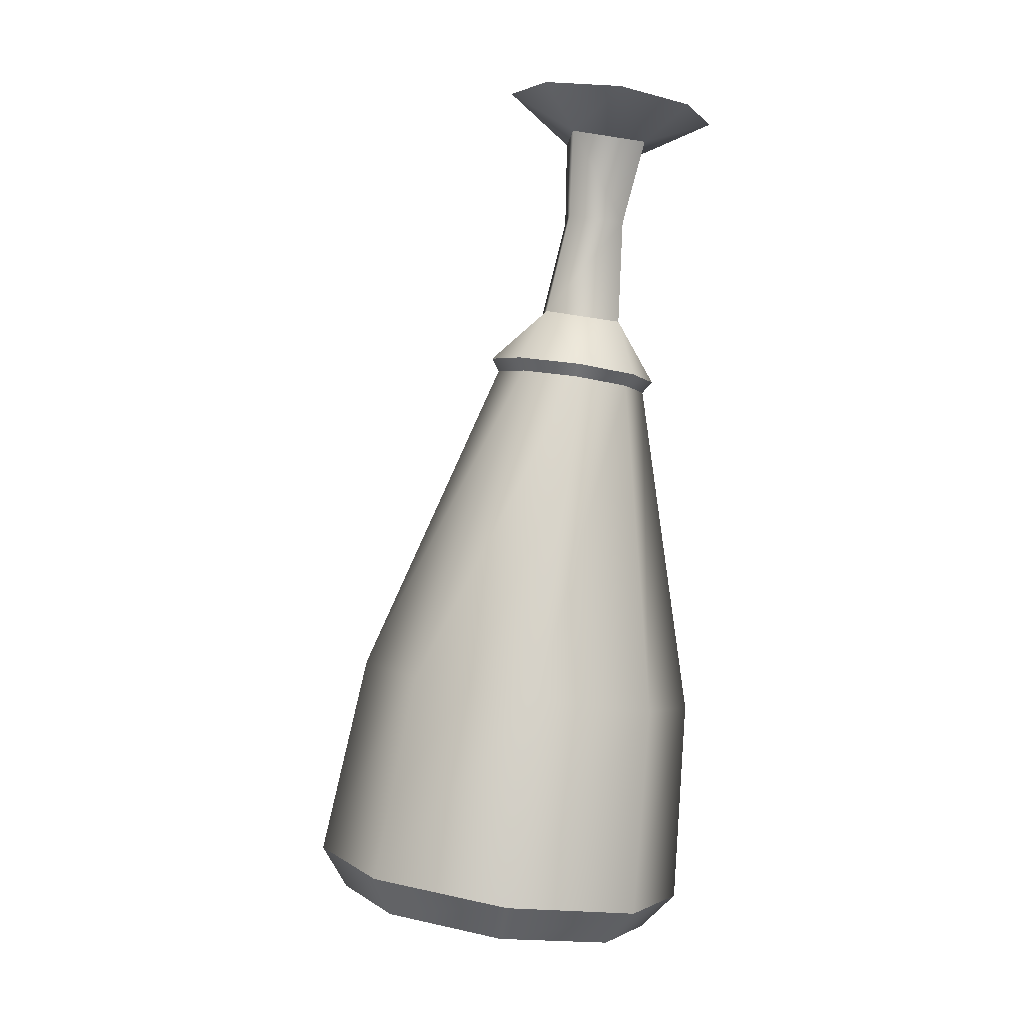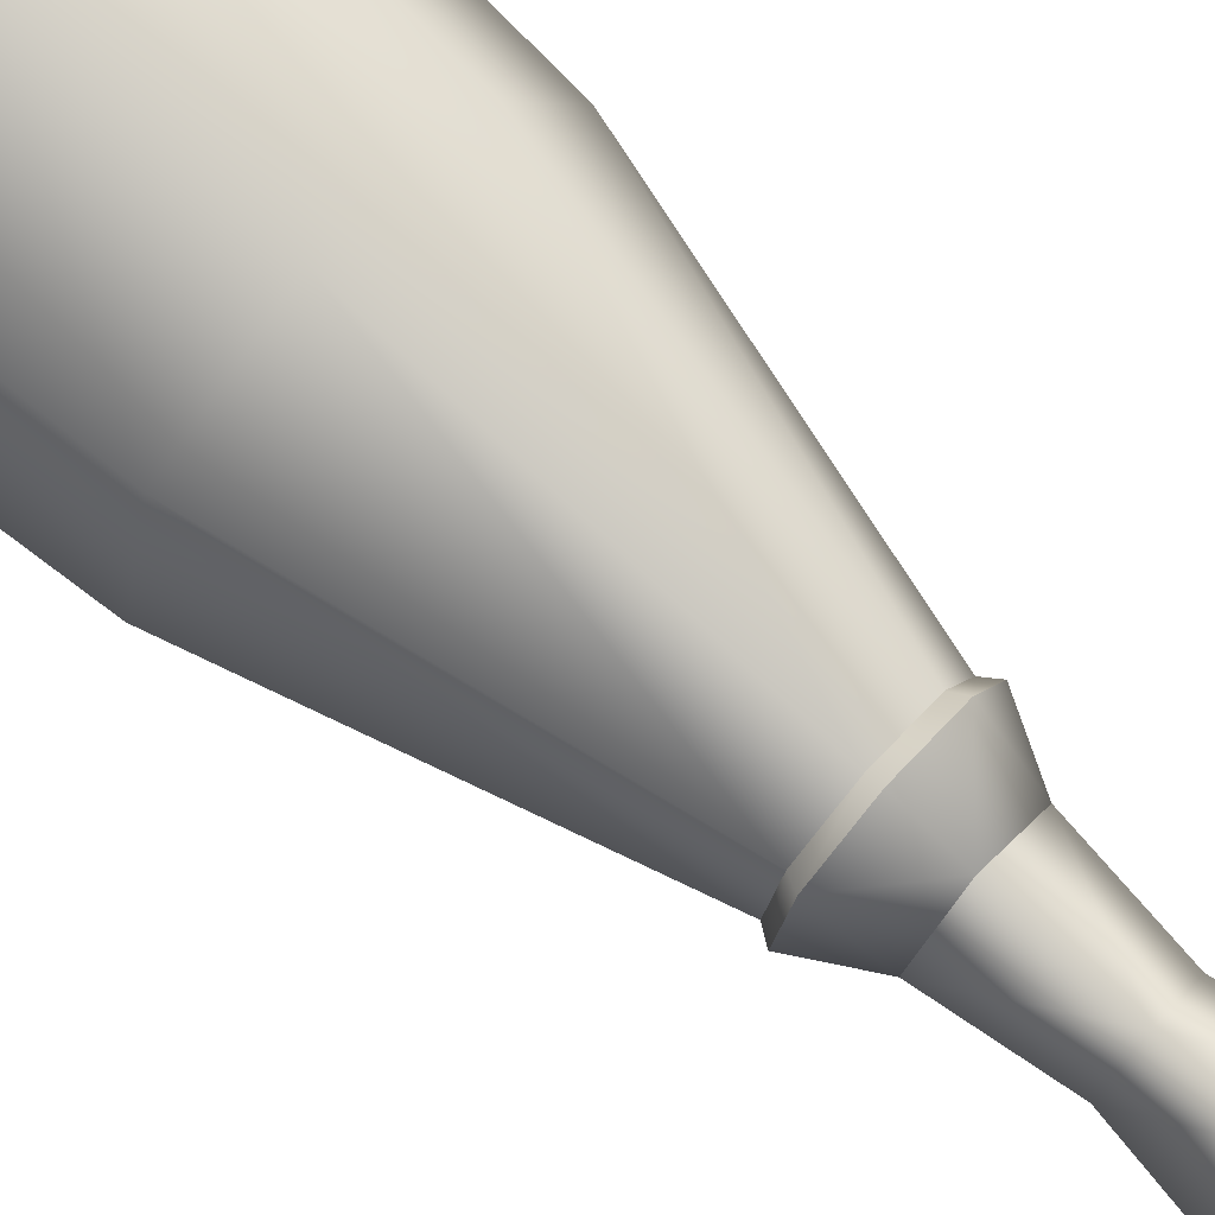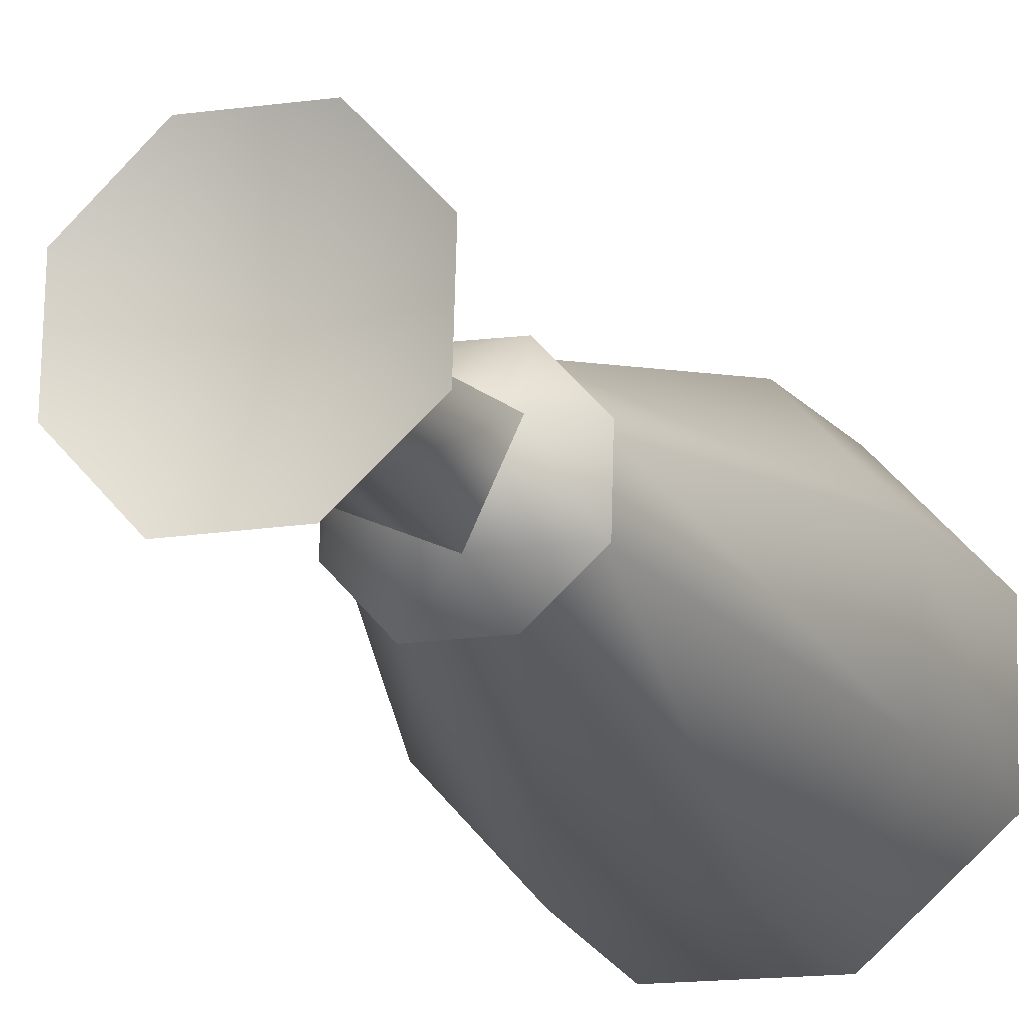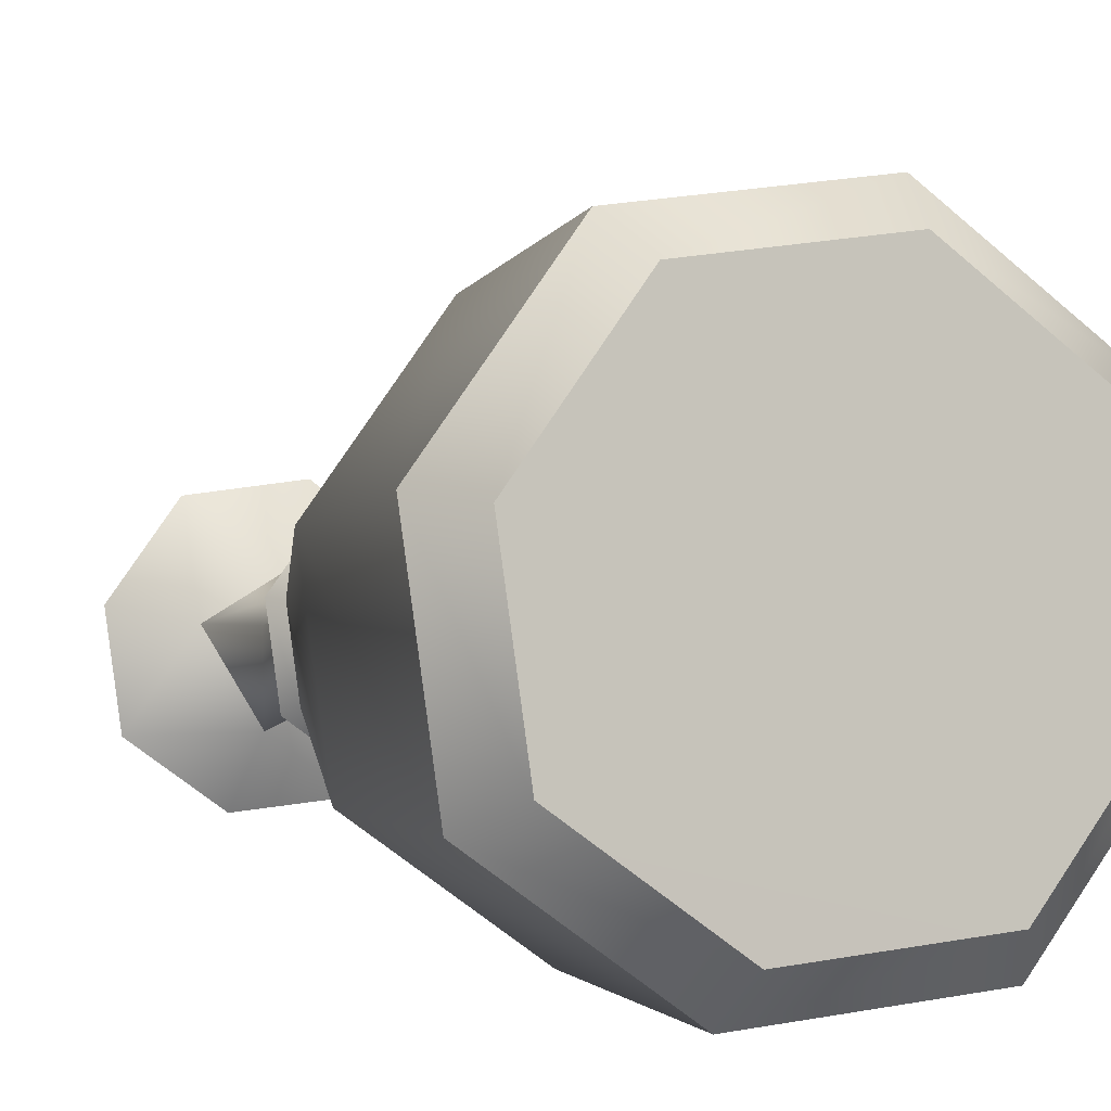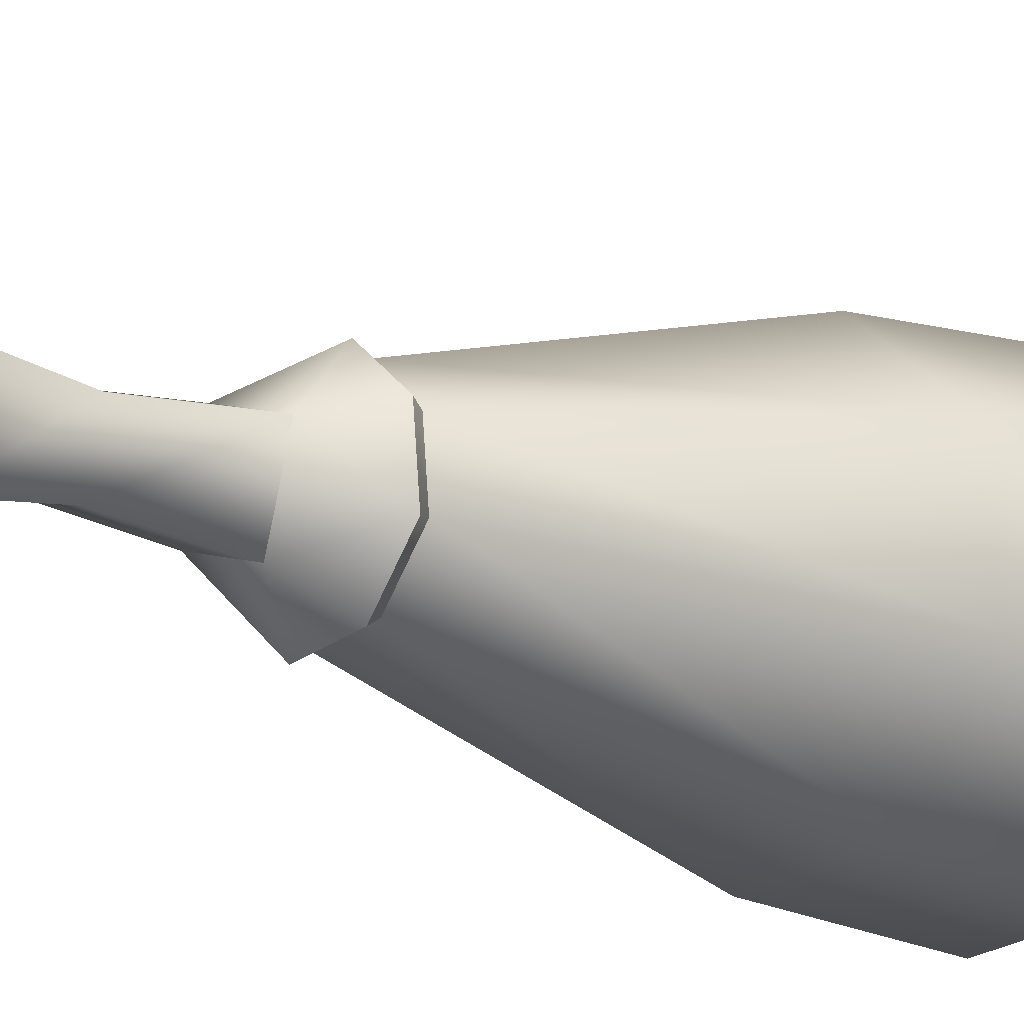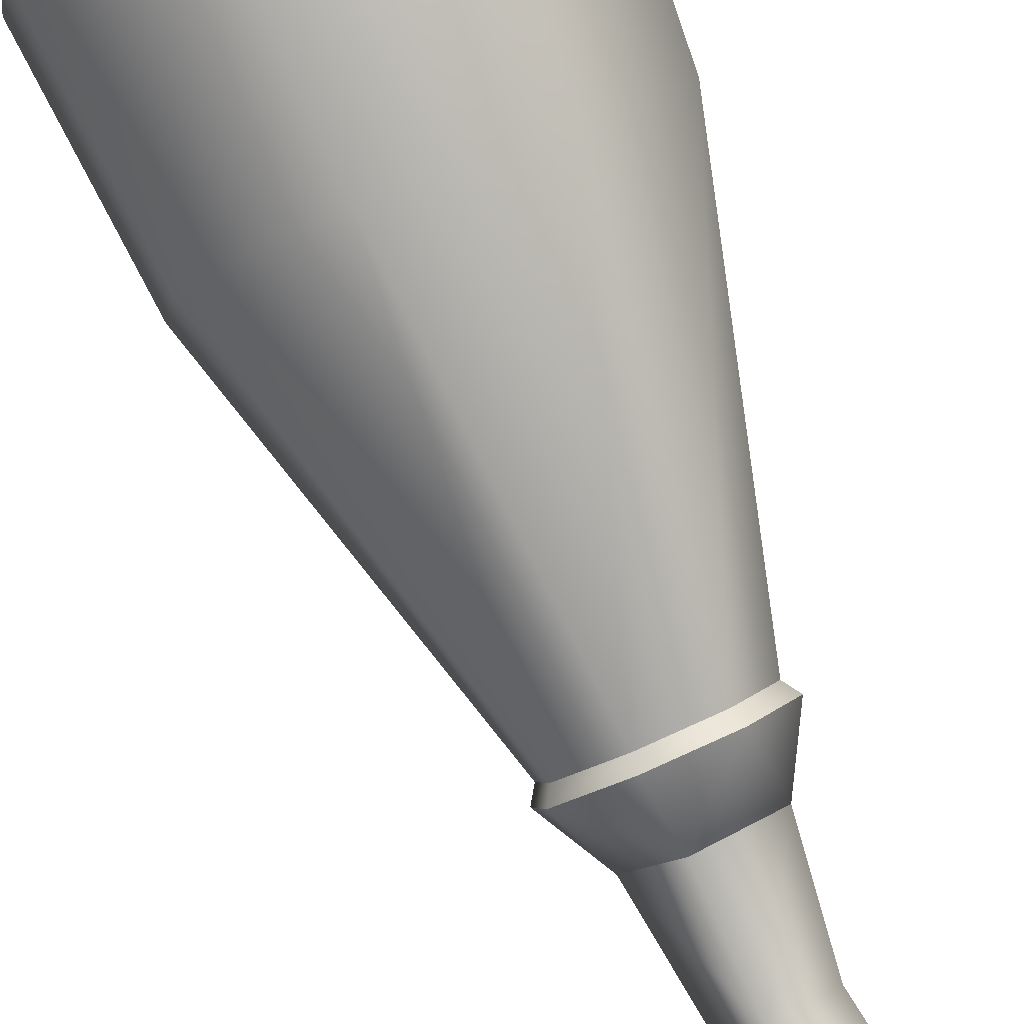
<metadata>
{"format":"obj","ext":"obj","renderer":"f3d","projection":"perspective","resolution":1024,"background":"white","views":[{"elev":-6.3,"azim":148.9,"up":"+Y"},{"elev":60.2,"azim":135.4,"up":"+Z"},{"elev":-25.7,"azim":-156.1,"up":"+Z"},{"elev":6.9,"azim":-16.1,"up":"+Z"},{"elev":-29.5,"azim":-125.0,"up":"+Z"},{"elev":79.7,"azim":160.5,"up":"+Z"}]}
</metadata>
<code>
g default
v 1.434 6.669 -1.64
v -1.237 6.604 -0.8172
v -0.29 6.407 -2.514
v 0.5044 6.886 0.1163
v -1.931 9.534 -1.147
v -0.6521 9.268 -3.437
v 1.675 9.624 -2.258
v 0.4203 9.915 0.1138
v -0.1562 2.738 -2.397
v -1.435 3.004 -0.1059
v 0.9162 3.385 1.155
v 2.171 3.094 -1.217
v -2.111 0.7854 -1.715
v -2.328 1.12 0.4951
v -0.3195 0.7 -3.101
v 3.141 1.614 1.024
v 3.334 1.263 -1.25
v 1.364 1.716 2.474
v -0.9074 1.512 2.272
v 1.937 0.8882 -2.963
v -1.82 0.4061 -1.512
v -2.015 0.7077 0.4789
v -0.2054 0.3293 -2.761
v 2.912 1.153 0.9551
v 3.086 0.8361 -1.093
v 1.311 1.245 2.262
v -0.7351 1.06 2.079
v 1.827 0.4986 -2.636
v -3.845 -11.19 -1.229
v -4.277 -10.52 3.171
v -0.2778 -11.36 -3.989
v 6.611 -9.533 4.224
v 6.996 -10.23 -0.3037
v 3.075 -9.334 7.112
v -1.448 -9.739 6.708
v 4.214 -10.98 -3.714
v -3.848 -18.12 -0.4059
v -4.322 -17.39 4.429
v 0.0724 -18.31 -3.439
v 7.643 -16.3 5.586
v 8.065 -17.07 0.6108
v 3.756 -16.09 8.76
v -1.214 -16.53 8.316
v 5.009 -17.89 -3.136
v -2.842 -19.22 0.2693
v -3.24 -18.61 4.336
v 0.4557 -19.38 -2.282
v 6.823 -17.7 5.309
v 7.178 -18.34 1.125
v 3.554 -17.51 7.978
v -0.6263 -17.89 7.605
v 4.608 -19.03 -2.027
v -3.48 10.34 -3.584
v -1.25 10.23 -5.307
v -3.744 10.75 -0.8397
v 3.043 11.37 -0.1828
v 0.8414 11.49 1.619
v 3.288 10.93 -3.007
v -1.985 11.24 1.367
v 1.548 10.46 -5.134
v -0.1286 9.511 -1.712
g GE_Acc_fiole
f 6 2 5
f 8 1 7
f 5 4 8
f 7 3 6
f 10 3 9
f 12 4 11
f 10 11 4
f 12 9 3
f 3 7 1
f 2 6 3
f 4 5 2
f 1 8 4
f 4 12 1
f 2 10 4
f 1 12 3
f 3 10 2
f 13 14 10
f 9 13 10
f 13 9 15
f 16 17 12
f 11 16 12
f 16 11 18
f 19 18 11
f 11 10 19
f 14 19 10
f 20 15 9
f 9 12 20
f 17 20 12
f 21 22 14
f 14 13 21
f 23 21 13
f 13 15 23
f 24 25 17
f 17 16 24
f 26 24 16
f 16 18 26
f 27 26 18
f 18 19 27
f 22 27 19
f 19 14 22
f 28 23 15
f 15 20 28
f 25 28 20
f 20 17 25
f 29 30 22
f 22 21 29
f 31 29 21
f 21 23 31
f 32 33 25
f 25 24 32
f 34 32 24
f 24 26 34
f 35 34 26
f 26 27 35
f 30 35 27
f 27 22 30
f 36 31 23
f 23 28 36
f 33 36 28
f 28 25 33
f 37 38 30
f 30 29 37
f 39 37 29
f 29 31 39
f 40 41 33
f 33 32 40
f 42 40 32
f 32 34 42
f 43 42 34
f 34 35 43
f 38 43 35
f 35 30 38
f 44 39 31
f 31 36 44
f 41 44 36
f 36 33 41
f 45 46 38
f 38 37 45
f 47 45 37
f 37 39 47
f 48 49 41
f 41 40 48
f 50 48 40
f 40 42 50
f 51 50 42
f 42 43 51
f 46 51 43
f 43 38 46
f 52 47 39
f 39 44 52
f 49 52 44
f 44 41 49
f 53 54 6
f 5 53 6
f 53 5 55
f 56 57 8
f 7 56 8
f 56 7 58
f 59 55 5
f 8 59 5
f 59 8 57
f 60 58 7
f 6 60 7
f 60 6 54
f 61 58 60
f 60 54 61
f 55 61 53
f 54 53 61
f 61 55 59
f 59 57 61
f 61 57 56
f 56 58 61
f 48 50 51
f 48 51 49
f 49 51 46
f 49 46 52
f 52 46 45
f 52 45 47

</code>
